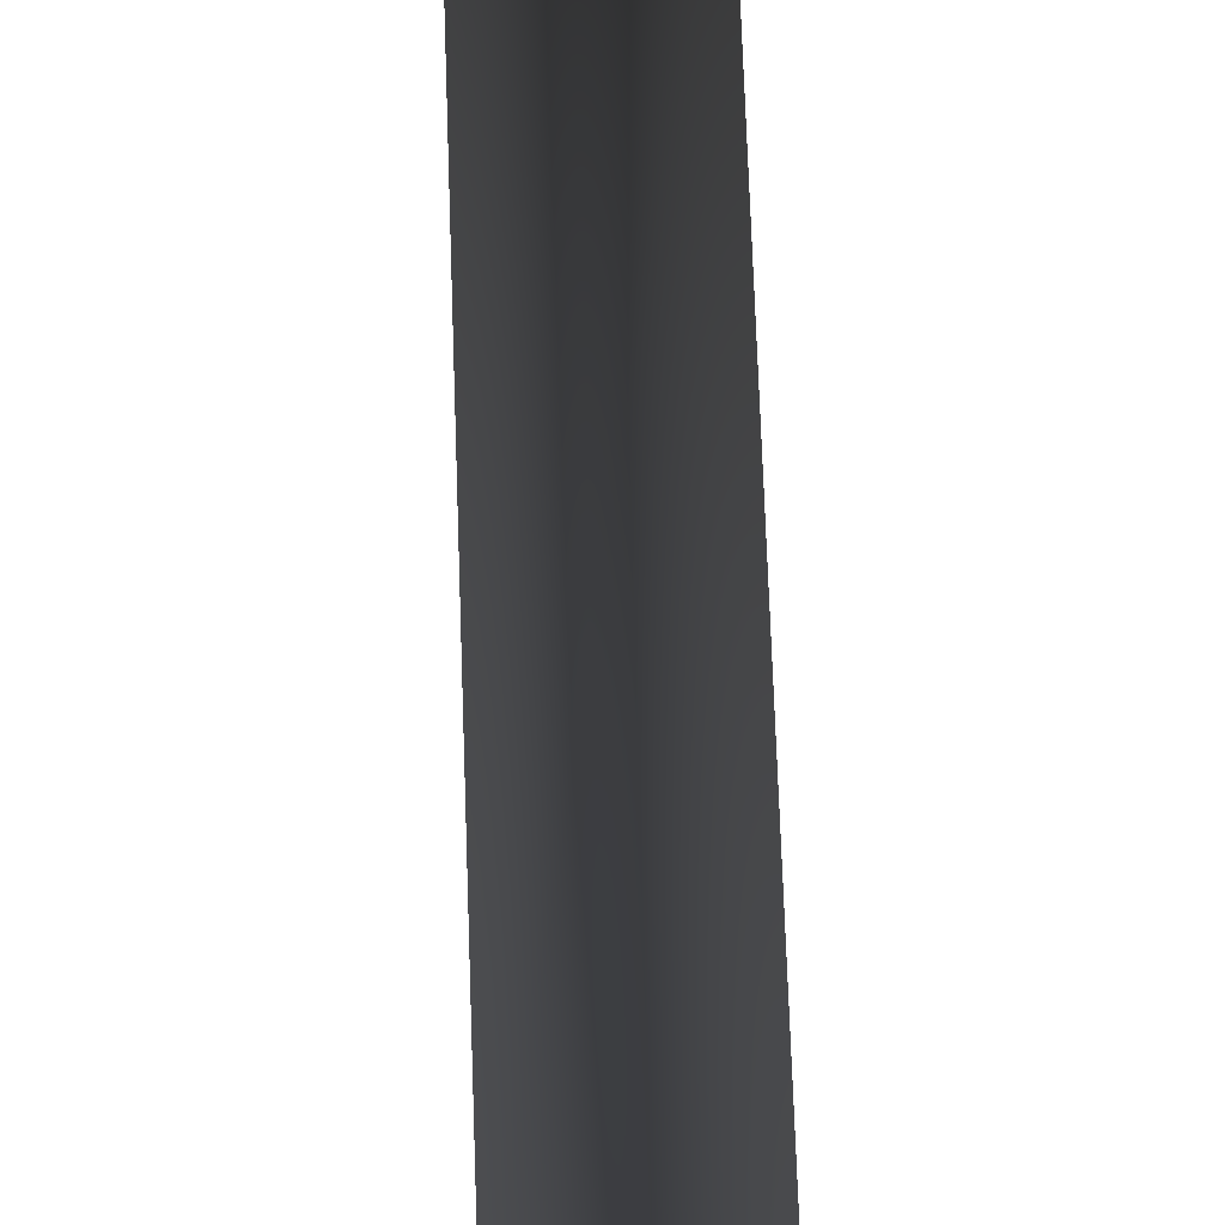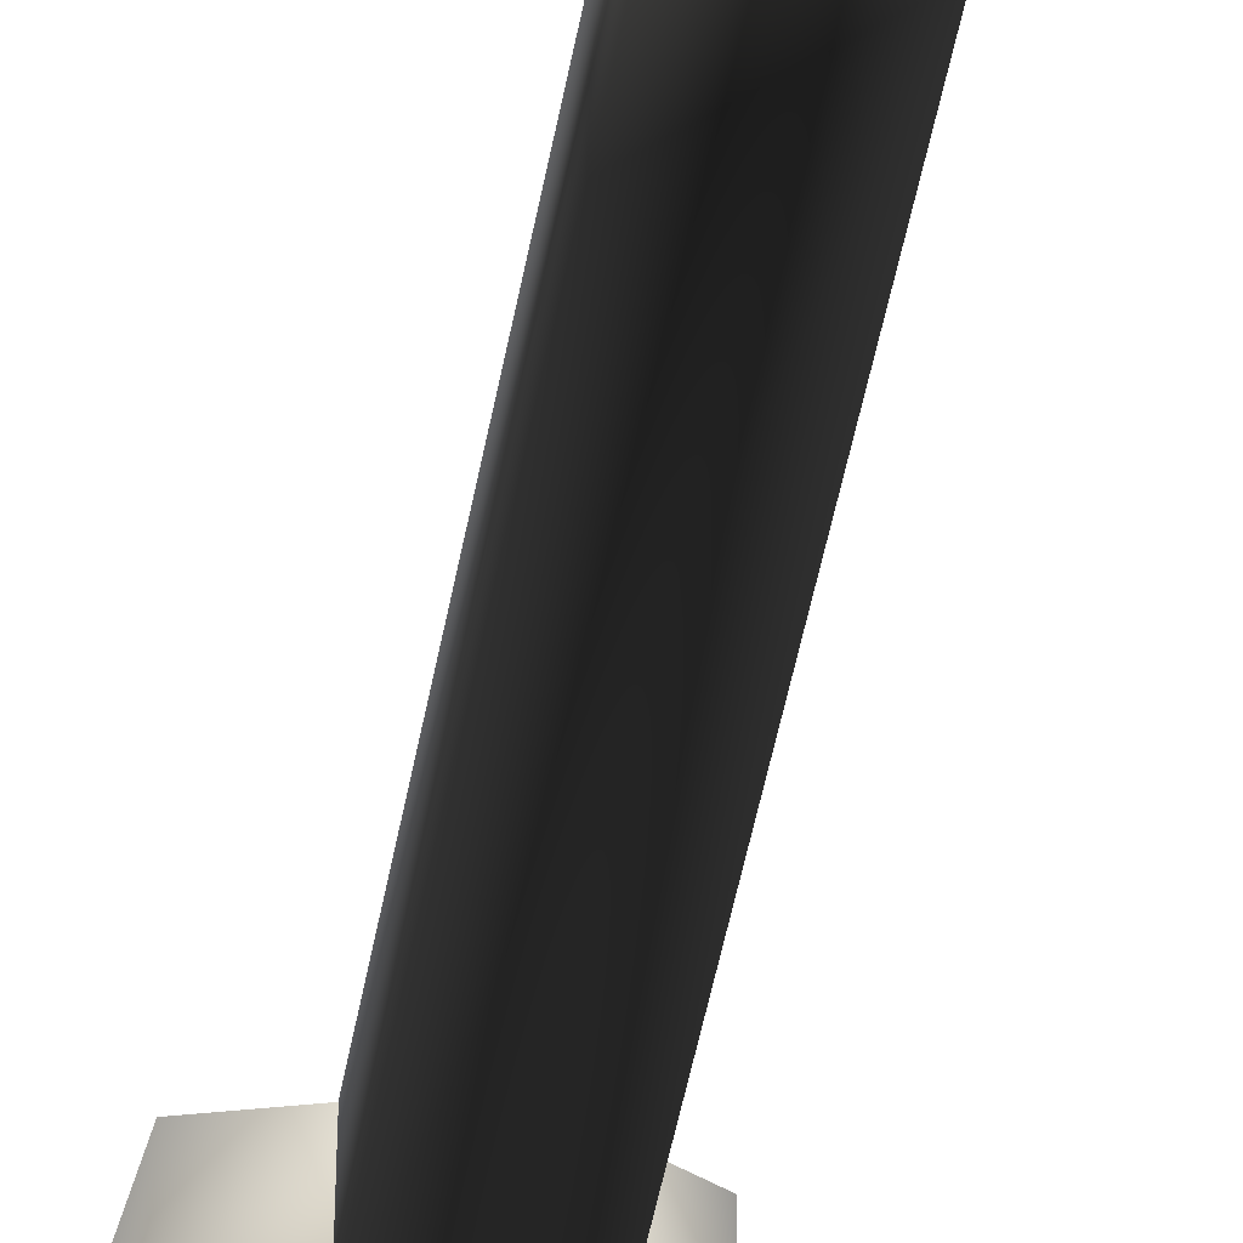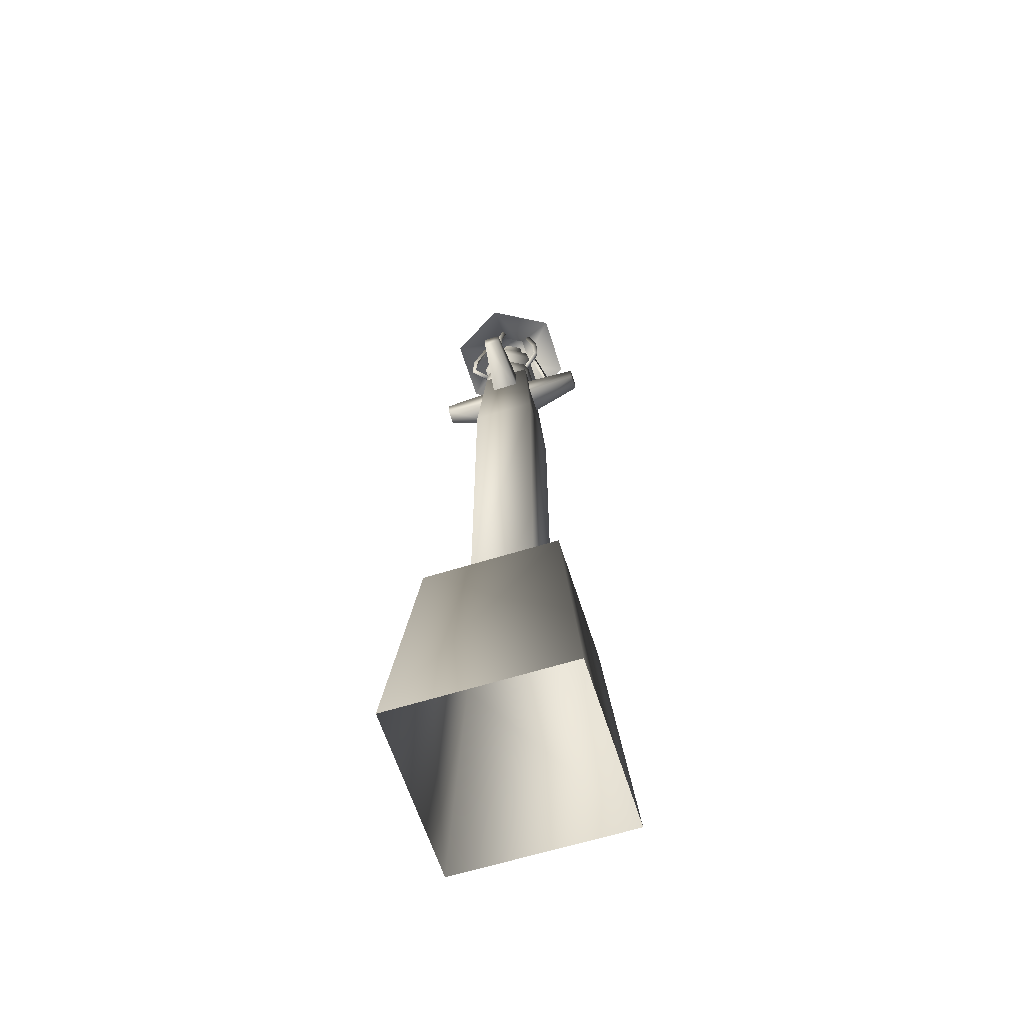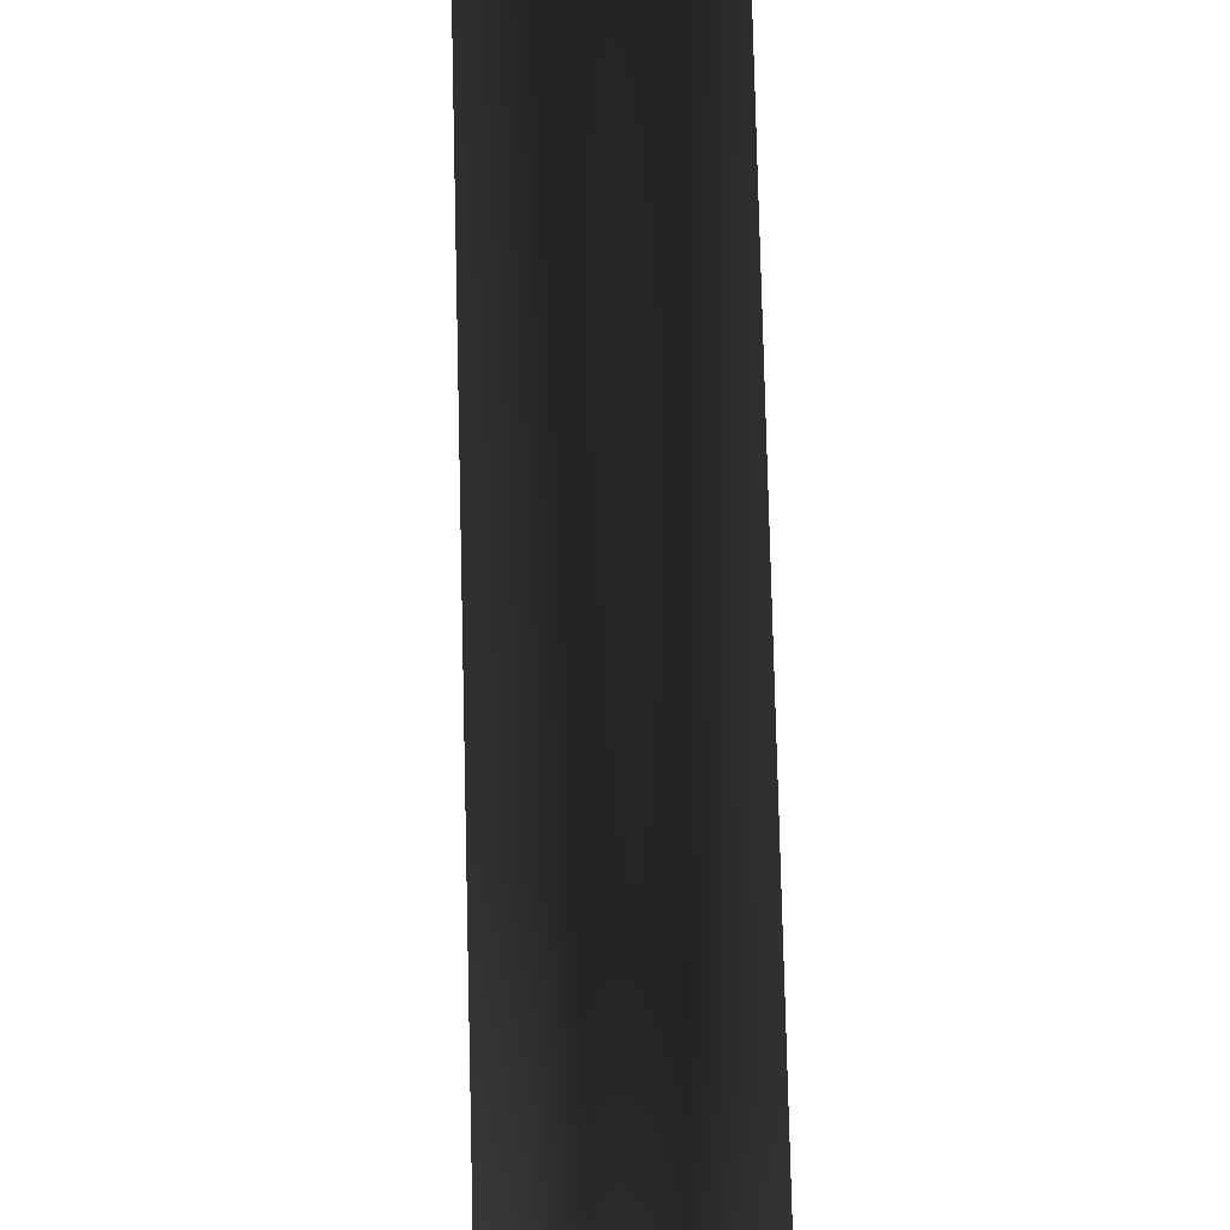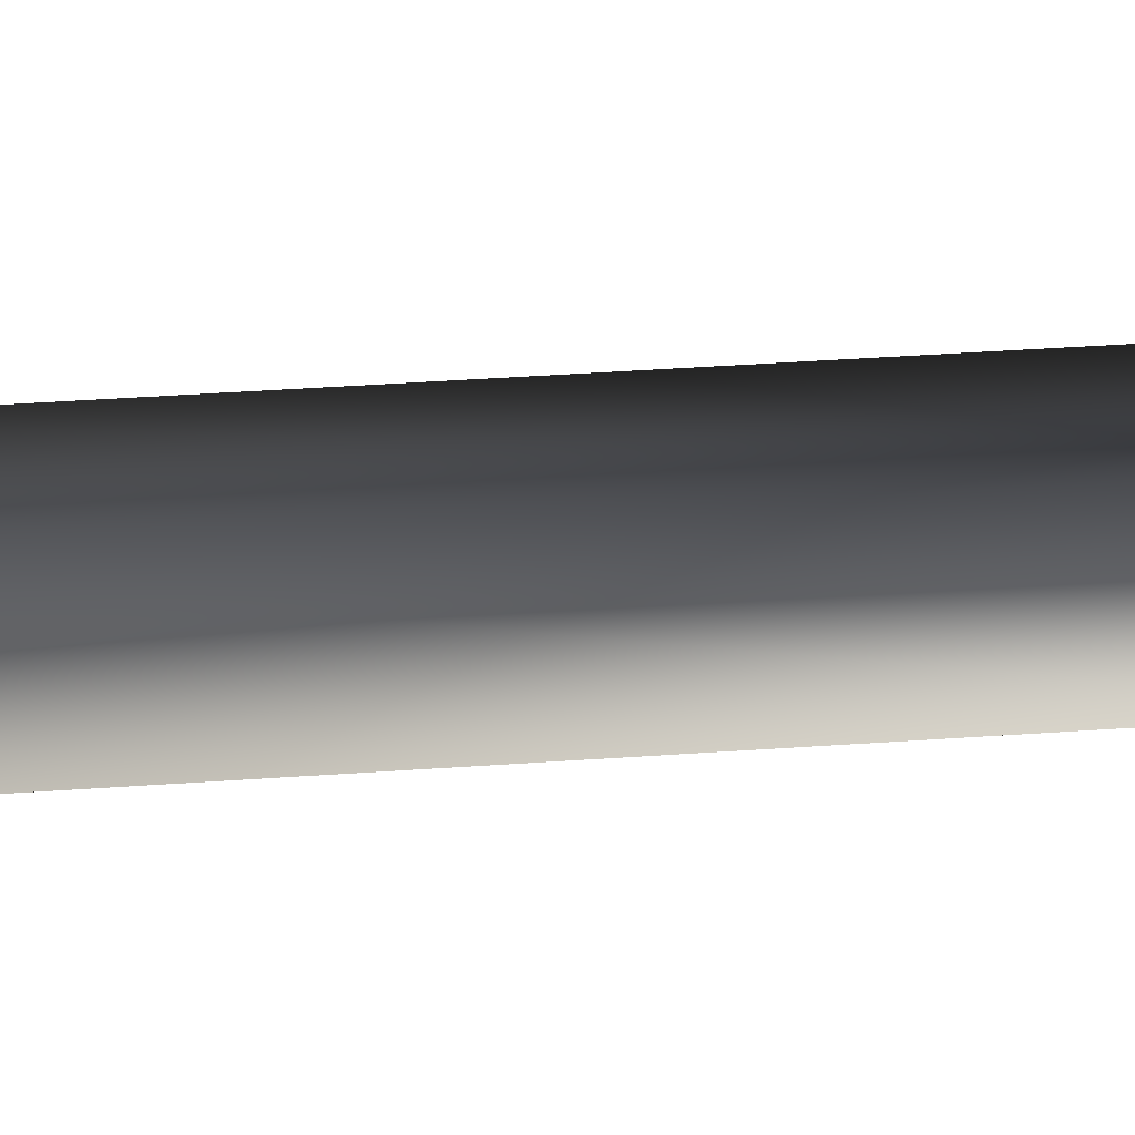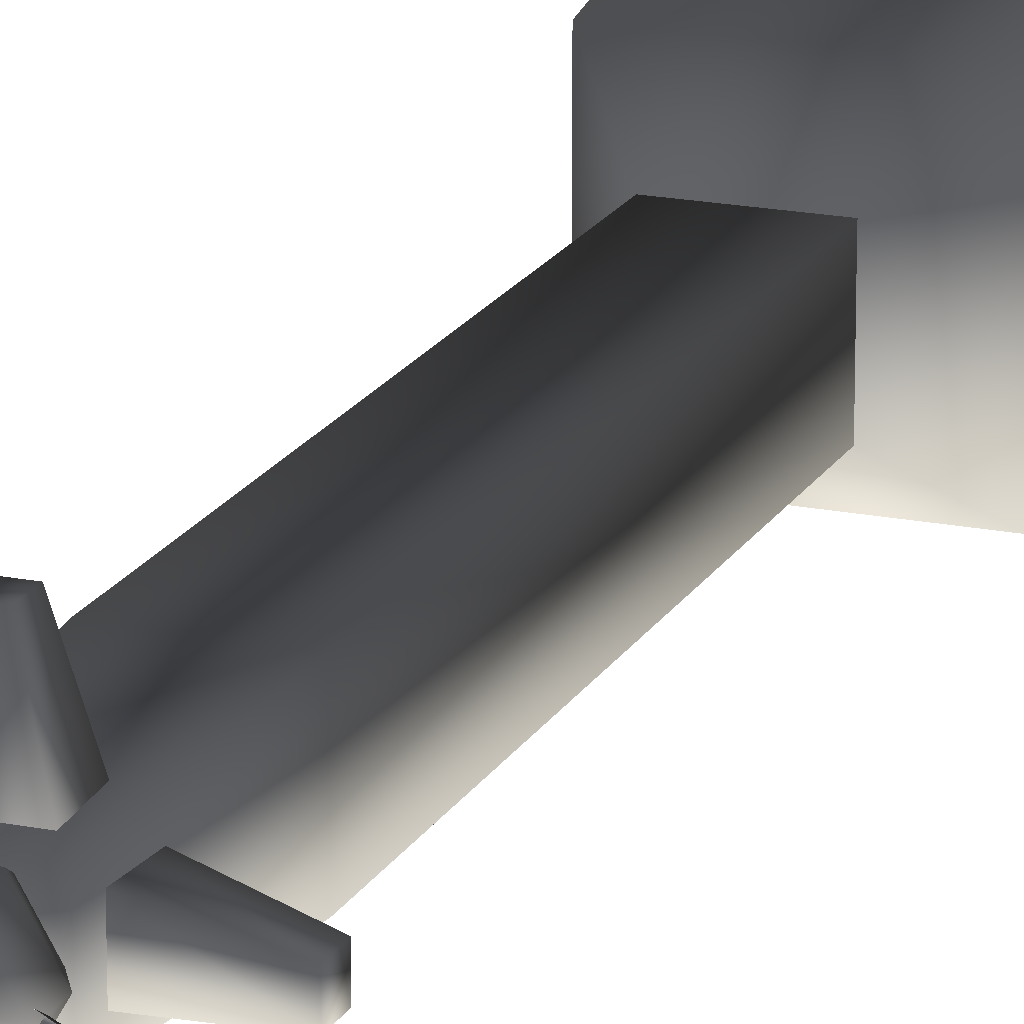
<metadata>
{"format":"obj","ext":"obj","renderer":"f3d","projection":"perspective","resolution":1024,"background":"white","views":[{"elev":57.5,"azim":-1.8,"up":"+Z"},{"elev":-49.9,"azim":169.6,"up":"+Z"},{"elev":-62.5,"azim":107.6,"up":"+Y"},{"elev":65.1,"azim":178.7,"up":"+Z"},{"elev":30.0,"azim":83.6,"up":"+Z"},{"elev":18.6,"azim":-158.8,"up":"+Z"}]}
</metadata>
<code>
v -0.3568 -0.1054 -0.3527
v -0.3568 -0.1054 0.3648
v -0.2688 0.9034 0.2768
v 0.3607 -0.1054 0.3648
v 0.2727 0.9034 -0.2647
v 0.2727 0.9034 0.2768
v 0.3607 -0.1054 -0.3527
v -0.3568 -0.1054 0.3648
v 0.3607 -0.1054 0.3648
v -0.2688 0.9034 0.2768
v 0.001951 1.247 0.006069
v 0.2727 0.9034 -0.2647
v -0.2688 0.9034 -0.2647
v 0.3607 -0.1054 -0.3527
v -0.3568 -0.1054 -0.3527
v 0.03478 2.989 0.3236
v 0.03478 3.056 0.3236
v -0.03177 3.056 0.3236
v -0.09658 3.084 -0.09192
v 0.0996 3.084 -0.09192
v 0.13 2.585 -0.1226
v -0.127 2.585 -0.1226
v -0.09658 3.084 0.1061
v -0.127 2.585 0.1367
v 0.0996 3.084 0.1061
v 0.13 2.585 0.1367
v 0.13 0.9964 0.1367
v 0.13 0.9964 -0.1226
v -0.127 0.9964 -0.1226
v -0.127 0.9964 0.1367
v -0.127 0.9964 -0.1226
v 0.13 0.9964 -0.1226
v 0.05992 3.019 -0.08244
v 0.03478 3.056 -0.3094
v -0.03177 3.056 -0.3094
v -0.0569 3.019 -0.08244
v -0.03177 2.989 -0.3094
v -0.0569 2.901 -0.08244
v 0.03478 2.989 -0.3094
v 0.05992 2.901 -0.08244
v -0.3152 2.989 0.0376
v -0.3147 2.989 -0.02894
v -0.08752 2.901 -0.0521
v -0.08853 2.901 0.06472
v -0.3152 3.056 0.0376
v -0.08853 3.019 0.06472
v -0.3147 3.056 -0.02894
v -0.08752 3.019 -0.0521
v 0.05992 2.901 0.09663
v 0.05992 3.019 0.09663
v 0.03478 3.056 0.3236
v 0.03478 2.989 0.3236
v -0.0569 2.901 0.09663
v -0.03177 2.989 0.3236
v -0.0569 3.019 0.09663
v -0.03177 3.056 0.3236
v -0.03177 3.056 -0.3094
v 0.03478 3.056 -0.3094
v 0.03478 2.989 -0.3094
v -0.03177 2.989 -0.3094
v 0.3183 3.056 -0.02342
v 0.3177 3.056 0.04313
v 0.3177 2.989 0.04313
v 0.3183 2.989 -0.02342
v 0.3177 3.056 0.04313
v 0.09053 3.019 0.06628
v 0.09053 2.901 0.06628
v 0.3177 2.989 0.04313
v 0.09155 2.901 -0.05053
v 0.3183 2.989 -0.02342
v 0.09155 3.019 -0.05053
v 0.3183 3.056 -0.02342
v -0.3152 2.989 0.0376
v -0.3152 3.056 0.0376
v -0.3147 3.056 -0.02894
v -0.3147 2.989 -0.02894
v 0.0996 3.084 0.1061
v 0.0996 3.084 -0.09192
v -0.09658 3.084 -0.09192
v -0.09658 3.084 0.1061
v -0.03177 2.989 0.3236
v -0.04122 3.078 0.0891
v 0.04801 3.078 0.0891
v 0.06469 3.134 0.118
v -0.0579 3.134 0.118
v -0.08583 3.078 0.01182
v -0.1192 3.134 0.01182
v -0.04122 3.078 -0.06545
v -0.0579 3.134 -0.09435
v 0.04801 3.078 -0.06545
v 0.06469 3.134 -0.09435
v 0.09263 3.078 0.01182
v 0.126 3.134 0.01182
v 0.06469 3.215 0.118
v 0.04028 3.269 0.01182
v 0.02184 3.269 0.04377
v 0.126 3.215 0.01182
v 0.06469 3.215 -0.09435
v 0.02184 3.269 -0.02012
v -0.0579 3.215 0.118
v -0.01505 3.269 0.04377
v -0.08583 3.078 0.01182
v 0.09263 3.078 0.01182
v 0.04801 3.078 0.0891
v -0.04122 3.078 0.0891
v 0.04801 3.078 -0.06545
v -0.04122 3.078 -0.06545
v -0.1192 3.215 0.01182
v -0.03349 3.269 0.01182
v -0.0579 3.215 -0.09435
v -0.01505 3.269 -0.02012
v -0.1314 3.516 0.2452
v 0.1382 3.516 0.2452
v 0.04846 3.59 0.08988
v -0.04167 3.59 0.08988
v 0.05458 3.645 0.1005
v -0.04779 3.645 0.1005
v 0.003395 3.683 0.01182
v -0.09898 3.645 0.01182
v -0.04779 3.645 -0.07684
v -0.04167 3.59 -0.06623
v 0.04846 3.59 -0.06623
v 0.1382 3.516 -0.2216
v 0.2729 3.516 0.01182
v -0.08673 3.59 0.01182
v 0.05458 3.645 -0.07684
v 0.09353 3.59 0.01182
v 0.1058 3.645 0.01182
v -0.07434 3.364 -0.1442
v -0.06644 3.565 -0.1091
v -0.04792 3.565 -0.09845
v -0.09248 3.37 -0.1542
v -0.07877 3.251 -0.1519
v -0.0958 3.241 -0.16
v -0.04616 3.201 -0.0954
v -0.05542 3.183 -0.09005
v -0.05542 3.195 -0.09005
v -0.06027 3.565 -0.09845
v -0.06644 3.565 -0.08775
v -0.09287 3.364 -0.1335
v -0.09729 3.251 -0.1412
v -0.06468 3.201 -0.0847
v -0.09287 3.364 0.1572
v -0.06644 3.565 0.1328
v -0.06644 3.565 0.1114
v -0.09248 3.37 0.1779
v -0.09729 3.251 0.1648
v -0.0958 3.241 0.1836
v -0.06468 3.201 0.1083
v -0.05542 3.183 0.1137
v -0.05542 3.195 0.1137
v -0.06027 3.565 0.1221
v -0.04792 3.565 0.1221
v -0.07434 3.364 0.1679
v -0.07877 3.251 0.1755
v -0.04616 3.201 0.119
v -0.1142 3.195 0.01182
v -0.1142 3.201 0.001127
v -0.1142 3.201 0.02252
v -0.1239 3.565 0.01182
v -0.1363 3.565 0.01182
v -0.1178 3.565 0.02252
v -0.1884 3.37 0.01182
v -0.1706 3.364 0.02252
v -0.195 3.241 0.01182
v -0.1795 3.251 0.02252
v -0.1142 3.183 0.01182
v -0.1178 3.565 0.001127
v -0.1706 3.364 0.001127
v -0.1795 3.251 0.001127
v 0.1774 3.364 0.02252
v 0.1431 3.565 0.01182
v 0.1245 3.565 0.02252
v 0.1952 3.37 0.01182
v 0.1862 3.251 0.02252
v 0.2018 3.241 0.01182
v 0.121 3.201 0.02252
v 0.121 3.183 0.01182
v 0.121 3.195 0.01182
v 0.1307 3.565 0.01182
v 0.1245 3.565 0.001127
v 0.1774 3.364 0.001127
v 0.1862 3.251 0.001127
v 0.121 3.201 0.001127
v 0.06221 3.183 0.1137
v 0.07147 3.201 0.1083
v 0.1041 3.251 0.1648
v 0.06221 3.195 0.1137
v 0.05295 3.201 0.119
v 0.1026 3.241 0.1836
v 0.09966 3.364 0.1572
v 0.08556 3.251 0.1755
v 0.09928 3.37 0.1779
v 0.07323 3.565 0.1114
v 0.08113 3.364 0.1679
v 0.07323 3.565 0.1328
v 0.06706 3.565 0.1221
v 0.05471 3.565 0.1221
v 0.06221 3.195 -0.09005
v 0.07147 3.201 -0.0847
v 0.05295 3.201 -0.0954
v 0.06221 3.183 -0.09005
v 0.08556 3.251 -0.1519
v 0.1026 3.241 -0.16
v 0.08113 3.364 -0.1442
v 0.09928 3.37 -0.1542
v 0.05471 3.565 -0.09845
v 0.07323 3.565 -0.1091
v 0.06706 3.565 -0.09845
v 0.07323 3.565 -0.08775
v 0.09966 3.364 -0.1335
v 0.1041 3.251 -0.1412
v -0.1314 3.516 -0.2216
v -0.2661 3.516 0.01182
v 0.09012 3.244 0.01182
v 0.04676 3.244 -0.06329
v 0.06861 3.302 -0.1011
v 0.04222 3.455 -0.05542
v -0.033 3.531 -0.05122
v 0.03979 3.531 -0.05122
v -0.03542 3.455 -0.05542
v 0.0604 3.387 -0.08692
v -0.05361 3.387 -0.08692
v -0.06182 3.302 -0.1011
v -0.03997 3.244 -0.06329
v -0.06939 3.531 0.01182
v -0.07425 3.455 0.01182
v -0.1106 3.387 0.01182
v -0.127 3.302 0.01182
v -0.08333 3.244 0.01182
v -0.033 3.531 0.07486
v -0.03542 3.455 0.07906
v -0.05361 3.387 0.1106
v -0.06182 3.302 0.1248
v -0.03997 3.244 0.08693
v 0.03979 3.531 0.07486
v 0.04222 3.455 0.07906
v 0.0604 3.387 0.1106
v 0.06861 3.302 0.1248
v 0.04676 3.244 0.08693
v 0.07618 3.531 0.01182
v 0.08104 3.455 0.01182
v 0.1174 3.387 0.01182
v 0.1338 3.302 0.01182
g WESTFALLLAMPPOST01
o WESTFALLLAMPPOST010
f 1 2 3
f 4 5 6
f 4 7 5
f 8 9 6
f 8 6 10
f 11 10 6
f 11 6 12
f 11 12 13
f 14 13 12
f 14 15 13
f 11 13 10
f 1 3 13
o WESTFALLLAMPPOST011
f 82 83 84
f 82 84 85
f 86 82 85
f 86 85 87
f 88 86 87
f 88 87 89
f 90 88 89
f 90 89 91
f 92 90 91
f 92 91 93
f 94 95 96
f 94 97 95
f 84 97 94
f 84 93 97
f 83 93 84
f 83 92 93
f 93 91 98
f 93 98 97
f 97 98 99
f 97 99 95
f 85 84 94
f 85 94 100
f 100 94 96
f 100 96 101
f 87 85 100
f 102 103 104
f 102 104 105
f 102 106 103
f 102 107 106
f 87 100 108
f 108 100 101
f 108 101 109
f 89 87 108
f 89 108 110
f 110 108 109
f 110 109 111
f 91 89 110
f 91 110 98
f 98 110 111
f 98 111 99
f 112 113 114
f 112 114 115
f 115 114 116
f 116 117 115
f 117 116 118
f 119 117 118
f 120 119 118
f 119 120 121
f 122 121 120
f 123 121 122
f 124 123 122
f 121 125 119
f 117 119 125
f 125 115 117
f 120 126 122
f 127 122 126
f 124 122 127
f 126 128 127
f 128 126 118
f 126 120 118
f 113 124 127
f 113 127 114
f 114 127 128
f 129 130 131
f 129 132 130
f 133 132 129
f 133 134 132
f 135 134 133
f 135 136 134
f 137 136 135
f 138 139 131
f 138 131 130
f 138 130 139
f 132 139 130
f 132 140 139
f 134 140 132
f 134 141 140
f 136 141 134
f 136 142 141
f 137 142 136
f 137 135 142
f 143 144 145
f 143 146 144
f 147 146 143
f 147 148 146
f 149 148 147
f 149 150 148
f 151 150 149
f 152 153 145
f 152 145 144
f 152 144 153
f 146 153 144
f 146 154 153
f 148 154 146
f 148 155 154
f 150 155 148
f 150 156 155
f 151 156 150
f 151 149 156
f 157 158 159
f 160 161 162
f 163 162 161
f 163 164 162
f 165 164 163
f 165 166 164
f 167 166 165
f 167 159 166
f 160 162 168
f 160 168 161
f 169 161 168
f 169 163 161
f 170 163 169
f 170 165 163
f 158 165 170
f 158 167 165
f 157 167 158
f 157 159 167
f 171 172 173
f 171 174 172
f 175 174 171
f 175 176 174
f 177 176 175
f 177 178 176
f 179 178 177
f 180 181 173
f 180 173 172
f 180 172 181
f 174 181 172
f 174 182 181
f 176 182 174
f 176 183 182
f 178 183 176
f 178 184 183
f 179 184 178
f 179 177 184
f 185 186 187
f 188 186 185
f 188 189 186
f 188 185 189
f 189 185 190
f 185 187 190
f 190 187 191
f 189 190 192
f 192 190 193
f 190 191 193
f 193 191 194
f 192 193 195
f 195 193 196
f 193 194 196
f 197 194 198
f 197 196 194
f 197 198 196
f 195 196 198
f 199 200 201
f 202 201 203
f 202 203 204
f 204 203 205
f 204 205 206
f 206 205 207
f 206 207 208
f 209 208 207
f 209 207 210
f 209 210 208
f 211 208 210
f 211 206 208
f 212 206 211
f 212 204 206
f 200 204 212
f 200 202 204
f 199 202 200
f 199 201 202
f 123 213 121
f 213 125 121
f 213 214 125
f 214 115 125
f 214 112 115
f 116 128 118
f 128 116 114
f 16 17 18
f 19 20 21
f 21 22 19
f 23 19 22
f 22 24 23
f 25 23 24
f 24 26 25
f 27 28 21
f 21 26 27
f 26 21 20
f 20 25 26
f 29 30 24
f 24 22 29
f 28 29 22
f 22 21 28
f 26 24 30
f 30 27 26
f 27 30 31
f 31 32 27
f 33 34 35
f 35 36 33
f 36 35 37
f 37 38 36
f 38 37 39
f 39 40 38
f 34 33 40
f 40 39 34
f 41 42 43
f 43 44 41
f 45 41 44
f 44 46 45
f 47 45 46
f 46 48 47
f 48 43 42
f 42 47 48
f 49 50 51
f 51 52 49
f 53 49 52
f 52 54 53
f 55 53 54
f 54 56 55
f 50 55 56
f 56 51 50
f 57 58 59
f 59 60 57
f 61 62 63
f 63 64 61
f 65 66 67
f 67 68 65
f 68 67 69
f 69 70 68
f 70 69 71
f 71 72 70
f 72 71 66
f 66 65 72
f 73 74 75
f 75 76 73
f 77 78 79
f 79 80 77
f 18 81 16
o WESTFALLLAMPPOST012
f 215 216 217
f 218 219 220
f 218 221 219
f 222 221 218
f 222 223 221
f 217 223 222
f 217 224 223
f 216 224 217
f 216 225 224
f 221 226 219
f 221 227 226
f 223 227 221
f 223 228 227
f 224 228 223
f 224 229 228
f 225 229 224
f 225 230 229
f 227 231 226
f 227 232 231
f 228 232 227
f 228 233 232
f 229 233 228
f 229 234 233
f 230 234 229
f 230 235 234
f 232 236 231
f 232 237 236
f 233 237 232
f 233 238 237
f 234 238 233
f 234 239 238
f 235 239 234
f 235 240 239
f 237 241 236
f 237 242 241
f 238 242 237
f 238 243 242
f 239 243 238
f 239 244 243
f 240 244 239
f 240 215 244
f 242 220 241
f 242 218 220
f 243 218 242
f 243 222 218
f 244 222 243
f 244 217 222
f 215 217 244

</code>
